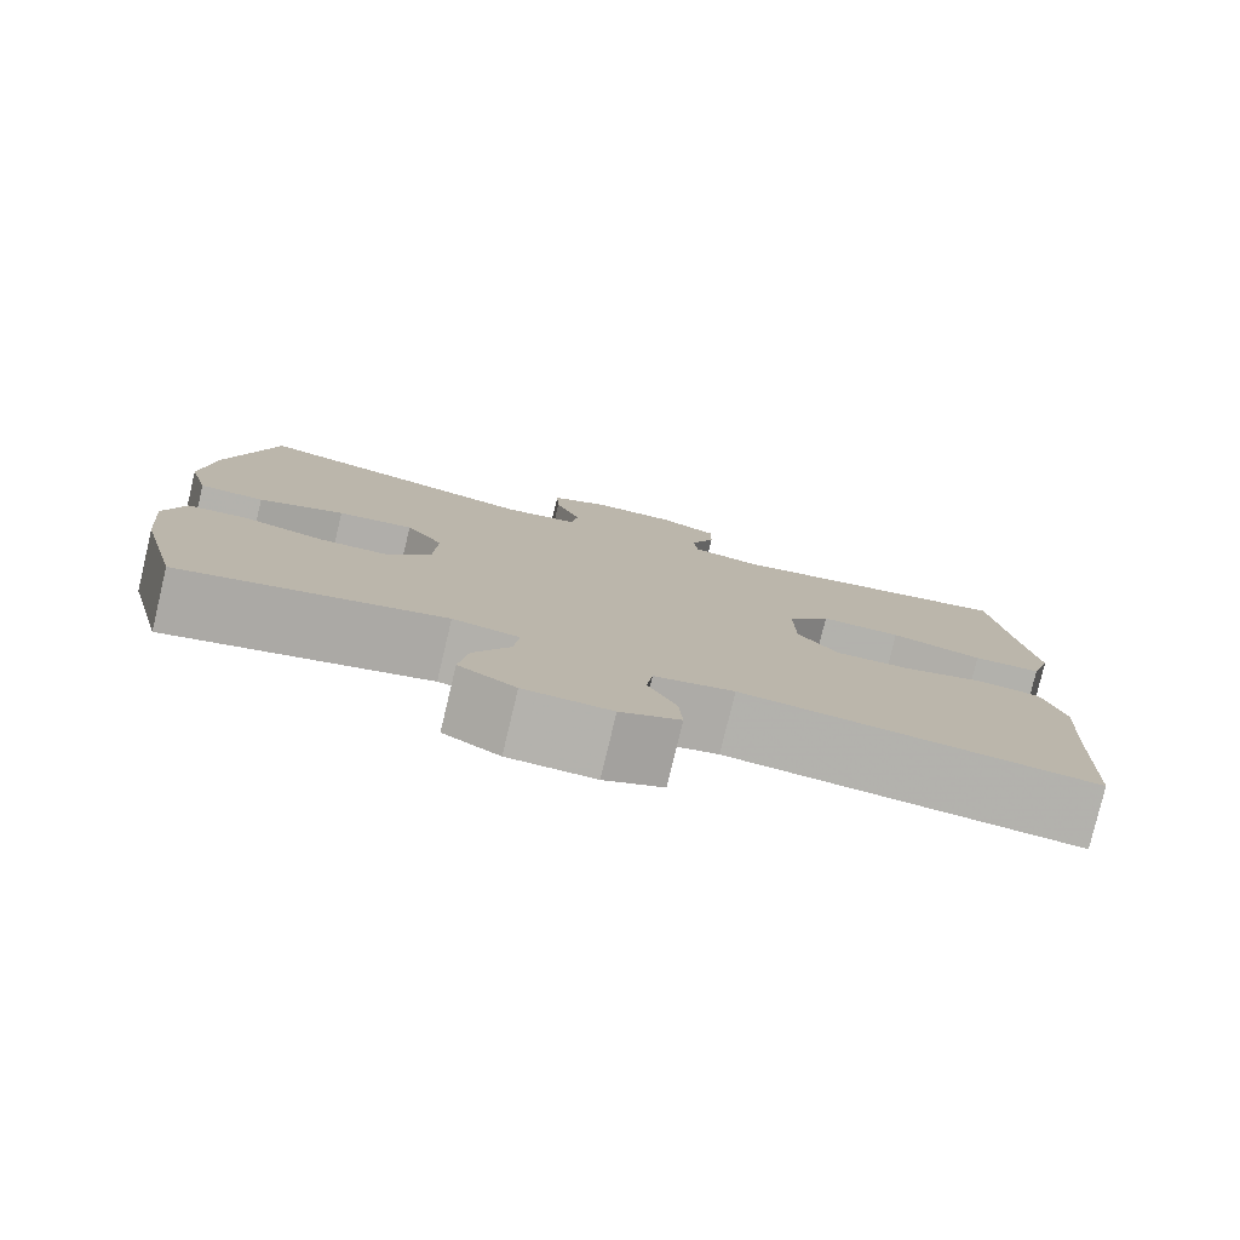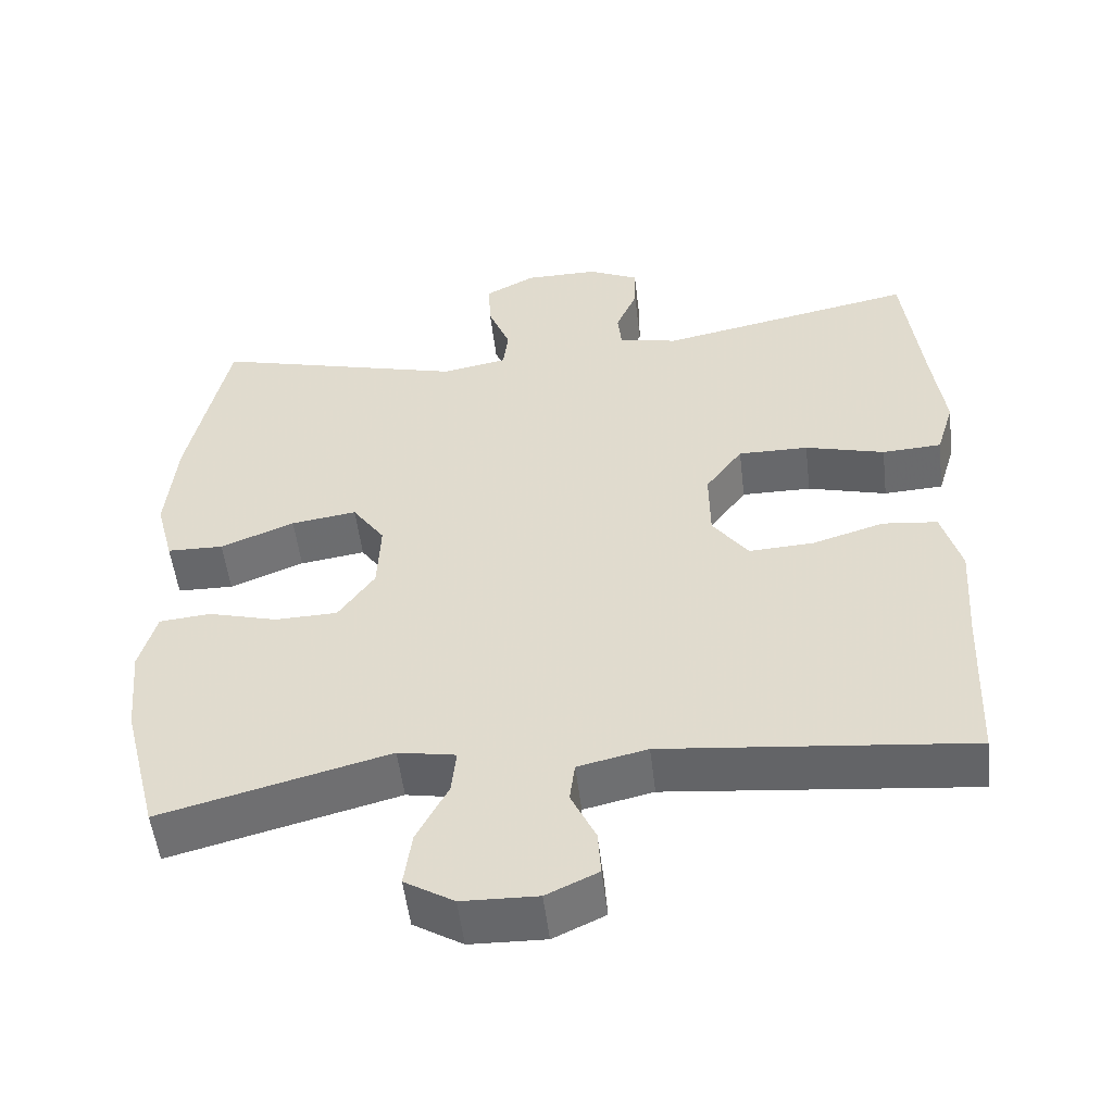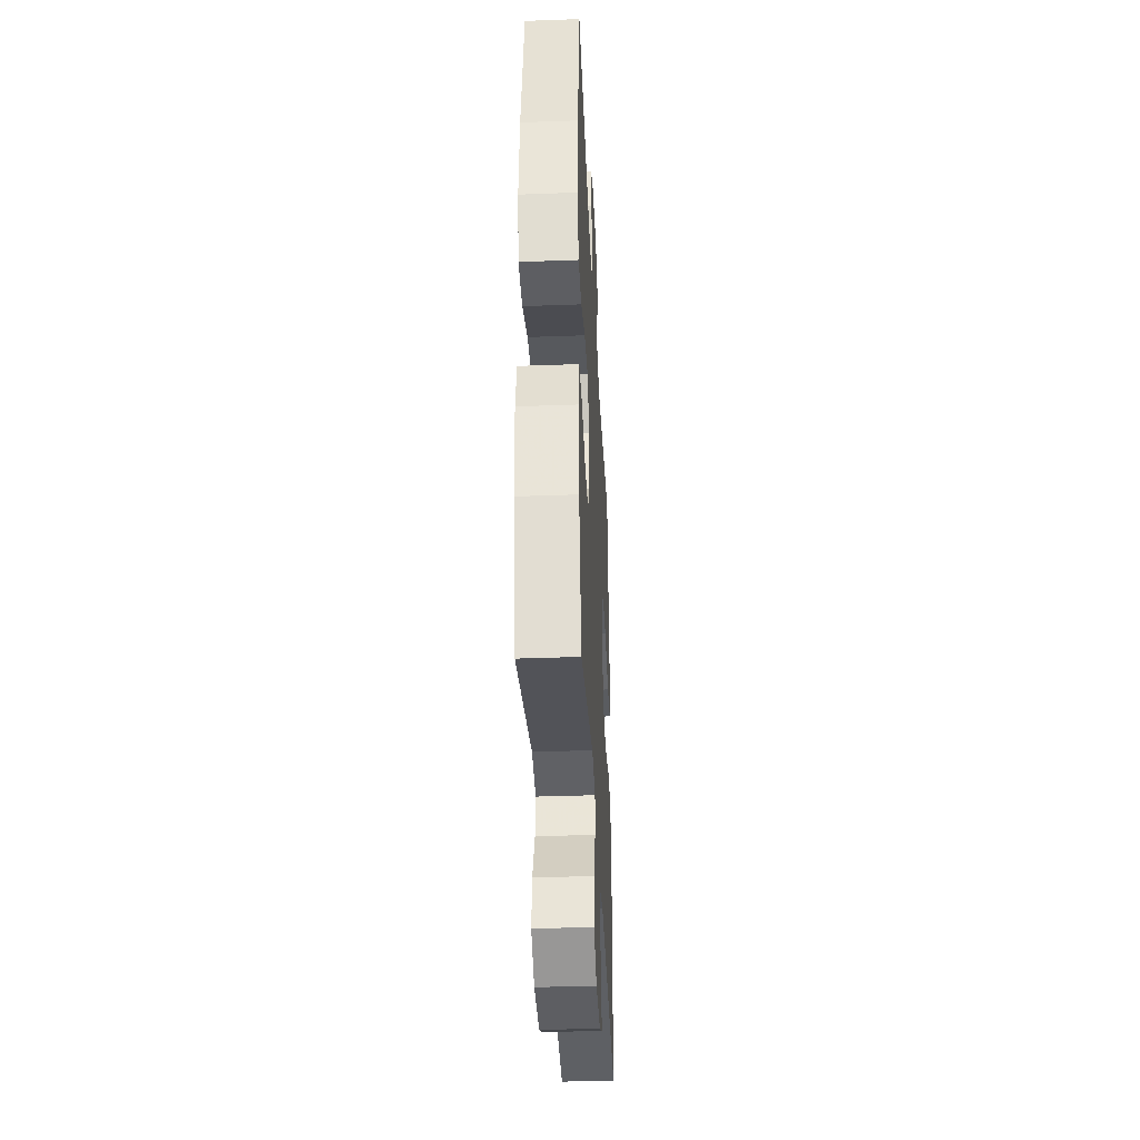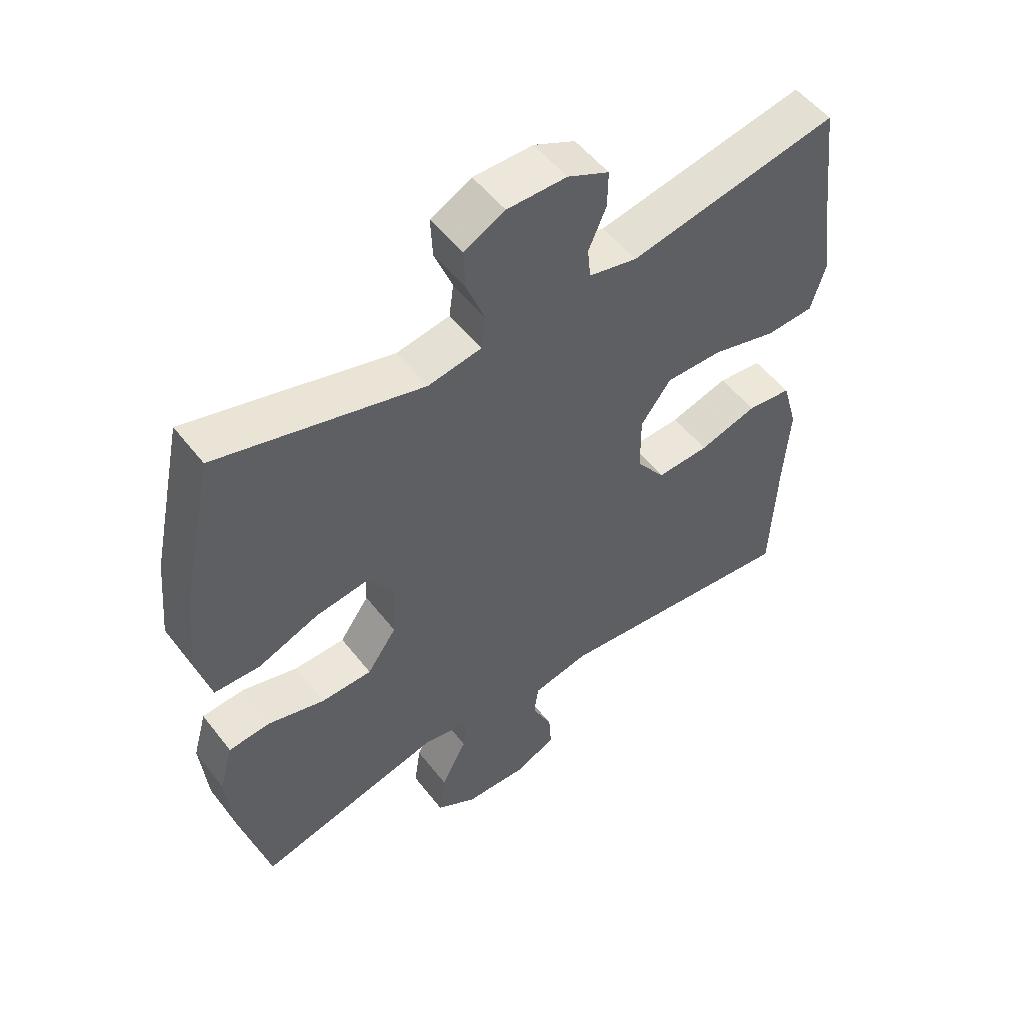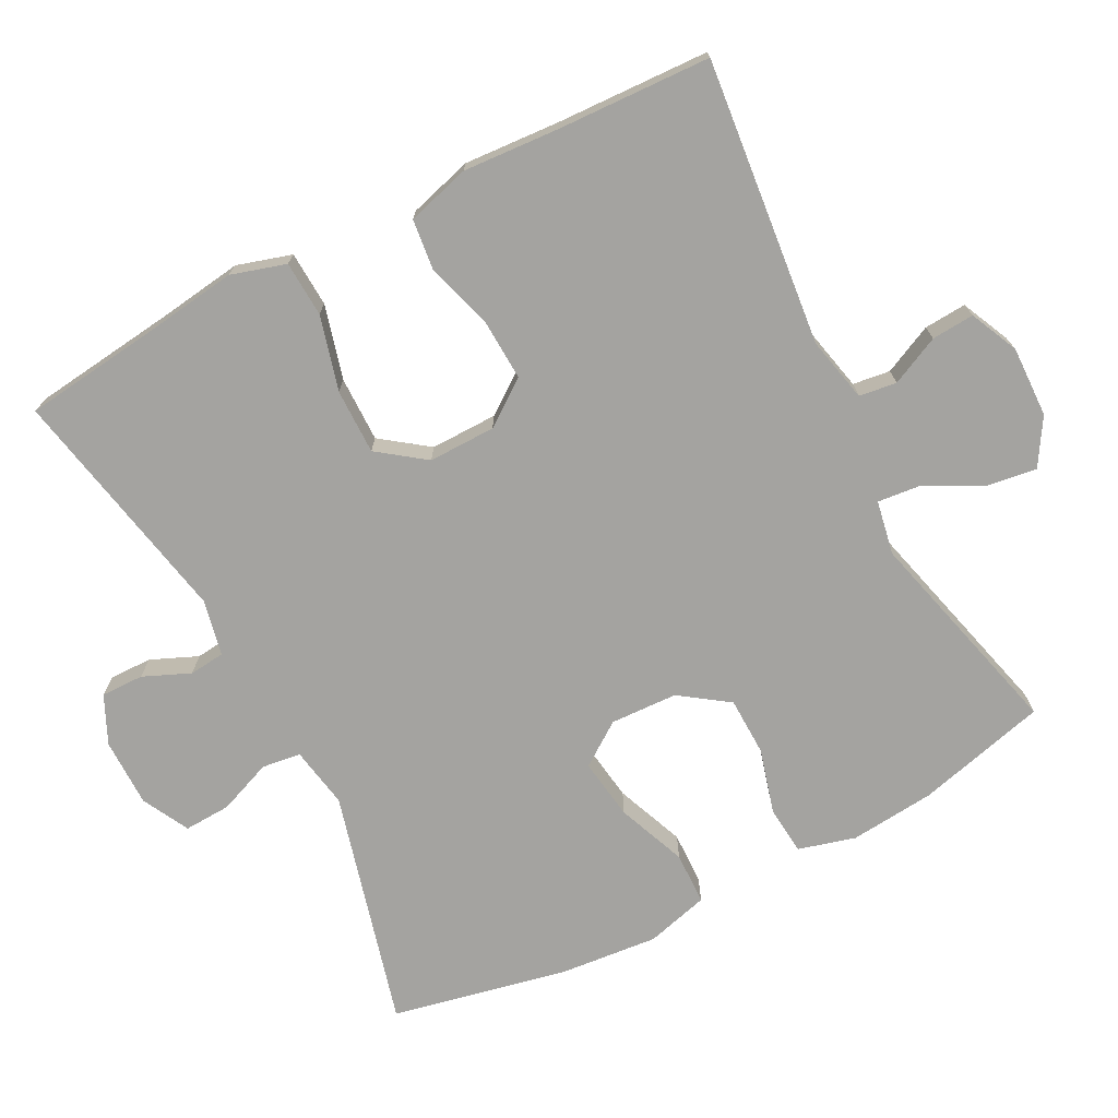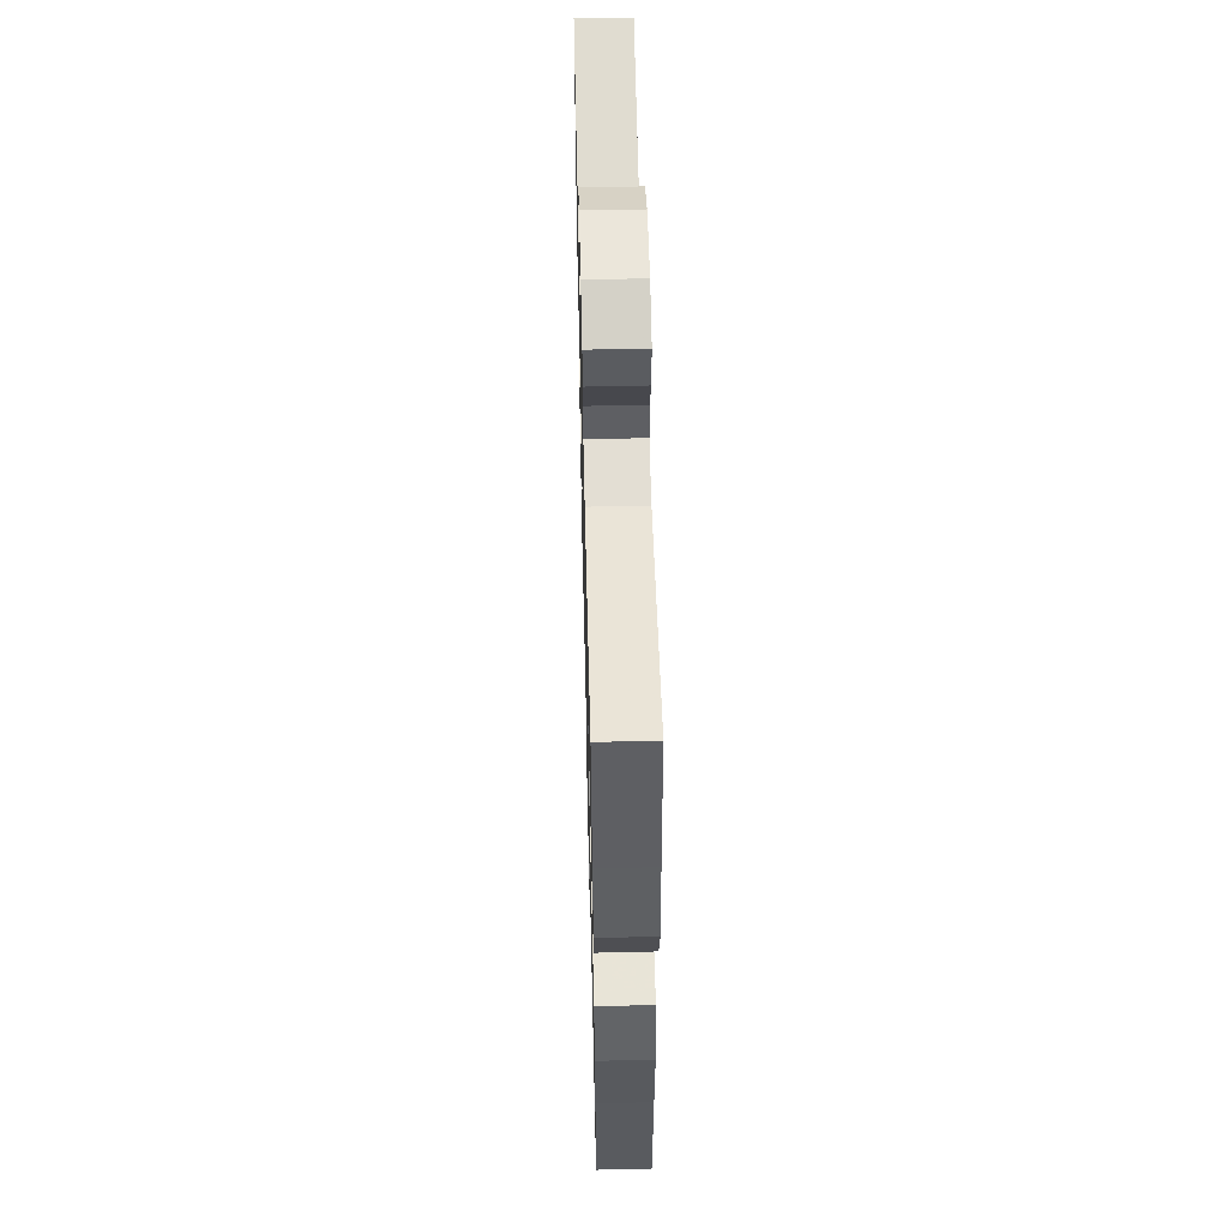
<metadata>
{"format":"obj","ext":"obj","renderer":"f3d","projection":"perspective","resolution":1024,"background":"white","views":[{"elev":-79.3,"azim":-13.4,"up":"+Z"},{"elev":-52.6,"azim":6.8,"up":"+Z"},{"elev":-37.1,"azim":-87.3,"up":"+Z"},{"elev":52.7,"azim":-36.8,"up":"+Z"},{"elev":-72.9,"azim":117.5,"up":"+Y"},{"elev":54.9,"azim":88.6,"up":"+Z"}]}
</metadata>
<code>
v 0.5 0.07 0.5
v 0.524 0.07 0.299
v 0.54 0.07 0.182
v 0.517 0.07 0.106
v 0.44 0.07 0.102
v 0.337 0.07 0.13
v 0.246 0.07 0.131
v 0.198 0.07 0.066
v 0.199 0.07 -0.027
v 0.245 0.07 -0.09
v 0.329 0.07 -0.086
v 0.422 0.07 -0.058
v 0.493 0.07 -0.066
v 0.518 0.07 -0.154
v 0.509 0.07 -0.287
v 0.5 0.07 -0.5
v 0.104 0.07 -0.458
v 0.014 0.07 -0.478
v 0.007 0.07 -0.53
v 0.039 0.07 -0.598
v 0.043 0.07 -0.657
v -0.024 0.07 -0.688
v -0.122 0.07 -0.685
v -0.186 0.07 -0.646
v -0.176 0.07 -0.575
v -0.135 0.07 -0.496
v -0.129 0.07 -0.438
v -0.204 0.07 -0.424
v -0.5 0.07 -0.5
v -0.546 0.07 -0.319
v -0.557 0.07 -0.201
v -0.535 0.07 -0.122
v -0.468 0.07 -0.116
v -0.378 0.07 -0.141
v -0.297 0.07 -0.139
v -0.25 0.07 -0.072
v -0.246 0.07 0.021
v -0.288 0.07 0.081
v -0.373 0.07 0.069
v -0.469 0.07 0.031
v -0.542 0.07 0.033
v -0.565 0.07 0.12
v -0.552 0.07 0.256
v -0.5 0.07 0.5
v -0.173 0.07 0.413
v -0.088 0.07 0.428
v -0.081 0.07 0.482
v -0.11 0.07 0.556
v -0.113 0.07 0.621
v -0.048 0.07 0.655
v 0.047 0.07 0.655
v 0.113 0.07 0.624
v 0.112 0.07 0.565
v 0.084 0.07 0.5
v 0.089 0.07 0.451
v 0.166 0.07 0.434
v 0.5 0 0.5
v 0.524 0 0.299
v 0.54 0 0.182
v 0.517 0 0.106
v 0.44 0 0.102
v 0.337 0 0.13
v 0.246 0 0.131
v 0.198 0 0.066
v 0.199 0 -0.027
v 0.245 0 -0.09
v 0.329 0 -0.086
v 0.422 0 -0.058
v 0.493 0 -0.066
v 0.518 0 -0.154
v 0.509 0 -0.287
v 0.5 0 -0.5
v 0.104 0 -0.458
v 0.014 0 -0.478
v 0.007 0 -0.53
v 0.039 0 -0.598
v 0.043 0 -0.657
v -0.024 0 -0.688
v -0.122 0 -0.685
v -0.186 0 -0.646
v -0.176 0 -0.575
v -0.135 0 -0.496
v -0.129 0 -0.438
v -0.204 0 -0.424
v -0.5 0 -0.5
v -0.546 0 -0.319
v -0.557 0 -0.201
v -0.535 0 -0.122
v -0.468 0 -0.116
v -0.378 0 -0.141
v -0.297 0 -0.139
v -0.25 0 -0.072
v -0.246 0 0.021
v -0.288 0 0.081
v -0.373 0 0.069
v -0.469 0 0.031
v -0.542 0 0.033
v -0.565 0 0.12
v -0.552 0 0.256
v -0.5 0 0.5
v -0.173 0 0.413
v -0.088 0 0.428
v -0.081 0 0.482
v -0.11 0 0.556
v -0.113 0 0.621
v -0.048 0 0.655
v 0.047 0 0.655
v 0.113 0 0.624
v 0.112 0 0.565
v 0.084 0 0.5
v 0.089 0 0.451
v 0.166 0 0.434
f 52 53 54
f 51 52 54
f 50 51 54
f 49 50 54
f 48 49 54
f 47 48 54
f 46 47 54 55
f 45 46 55 56
f 43 44 45
f 42 43 45
f 41 42 45
f 40 41 45
f 39 40 45
f 38 39 45 56
f 32 33 34
f 31 32 34
f 30 31 34
f 29 30 34
f 28 29 34
f 27 28 34 35
f 24 25 26
f 23 24 26
f 22 23 26
f 21 22 26
f 20 21 26
f 19 20 26
f 18 19 26 27
f 27 35 36
f 18 27 36
f 17 18 36
f 13 14 15
f 12 13 15
f 11 12 15
f 15 16 17
f 11 15 17
f 10 11 17
f 4 5 6
f 3 4 6
f 2 3 6
f 2 6 7
f 1 2 7
f 56 1 7
f 38 56 7
f 37 38 7
f 17 36 37
f 10 17 37
f 9 10 37
f 37 7 8
f 8 9 37
f 110 109 108
f 110 108 107
f 110 107 106
f 110 106 105
f 110 105 104
f 110 104 103
f 111 110 103 102
f 112 111 102 101
f 101 100 99
f 101 99 98
f 101 98 97
f 101 97 96
f 101 96 95
f 112 101 95 94
f 90 89 88
f 90 88 87
f 90 87 86
f 90 86 85
f 90 85 84
f 91 90 84 83
f 82 81 80
f 82 80 79
f 82 79 78
f 82 78 77
f 82 77 76
f 82 76 75
f 83 82 75 74
f 92 91 83
f 92 83 74
f 92 74 73
f 71 70 69
f 71 69 68
f 71 68 67
f 73 72 71
f 73 71 67
f 73 67 66
f 62 61 60
f 62 60 59
f 62 59 58
f 63 62 58
f 63 58 57
f 63 57 112
f 63 112 94
f 63 94 93
f 93 92 73
f 93 73 66
f 93 66 65
f 64 63 93
f 93 65 64
f 1 57 58 2
f 2 58 59 3
f 3 59 60 4
f 4 60 61 5
f 5 61 62 6
f 6 62 63 7
f 7 63 64 8
f 8 64 65 9
f 9 65 66 10
f 10 66 67 11
f 11 67 68 12
f 12 68 69 13
f 13 69 70 14
f 14 70 71 15
f 15 71 72 16
f 16 72 73 17
f 17 73 74 18
f 18 74 75 19
f 19 75 76 20
f 20 76 77 21
f 21 77 78 22
f 22 78 79 23
f 23 79 80 24
f 24 80 81 25
f 25 81 82 26
f 26 82 83 27
f 27 83 84 28
f 28 84 85 29
f 29 85 86 30
f 30 86 87 31
f 31 87 88 32
f 32 88 89 33
f 33 89 90 34
f 34 90 91 35
f 35 91 92 36
f 36 92 93 37
f 37 93 94 38
f 38 94 95 39
f 39 95 96 40
f 40 96 97 41
f 41 97 98 42
f 42 98 99 43
f 43 99 100 44
f 44 100 101 45
f 45 101 102 46
f 46 102 103 47
f 47 103 104 48
f 48 104 105 49
f 49 105 106 50
f 50 106 107 51
f 51 107 108 52
f 52 108 109 53
f 53 109 110 54
f 54 110 111 55
f 55 111 112 56
f 56 112 57 1

</code>
